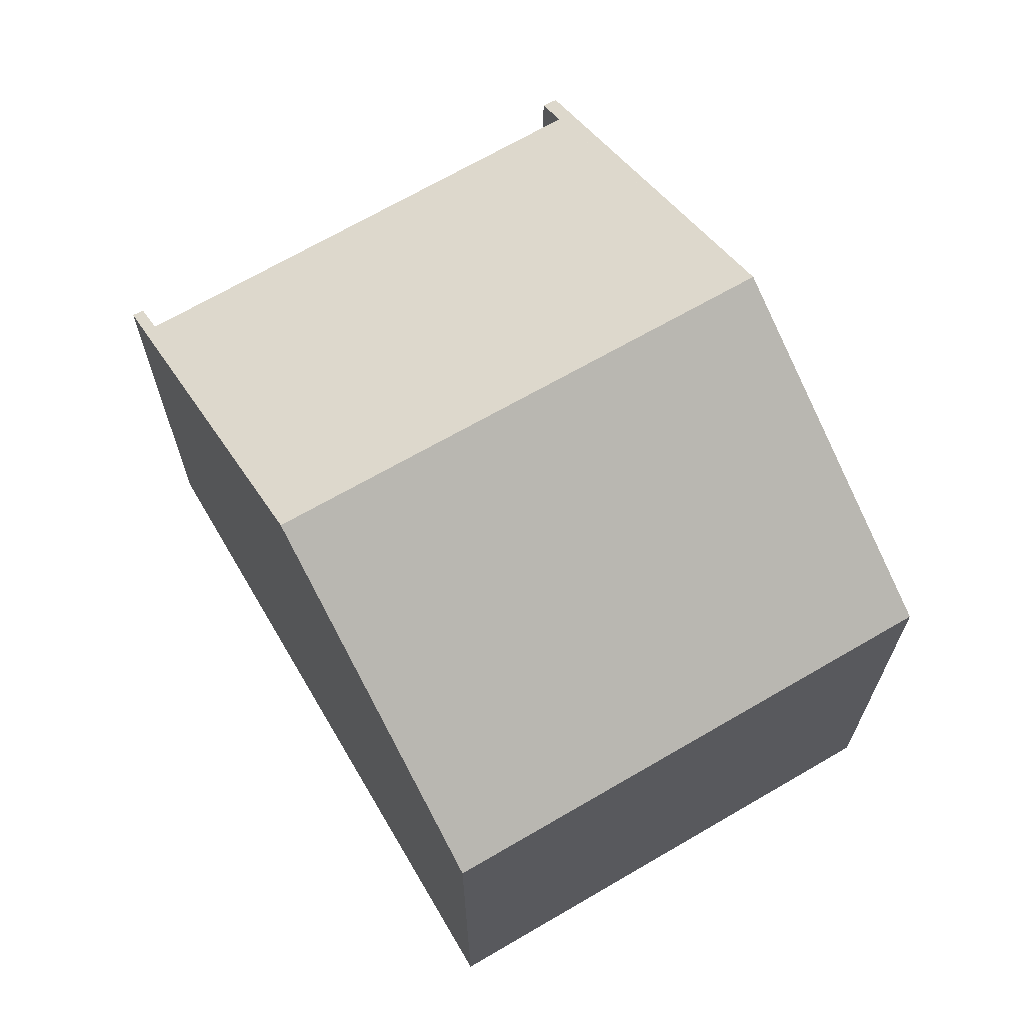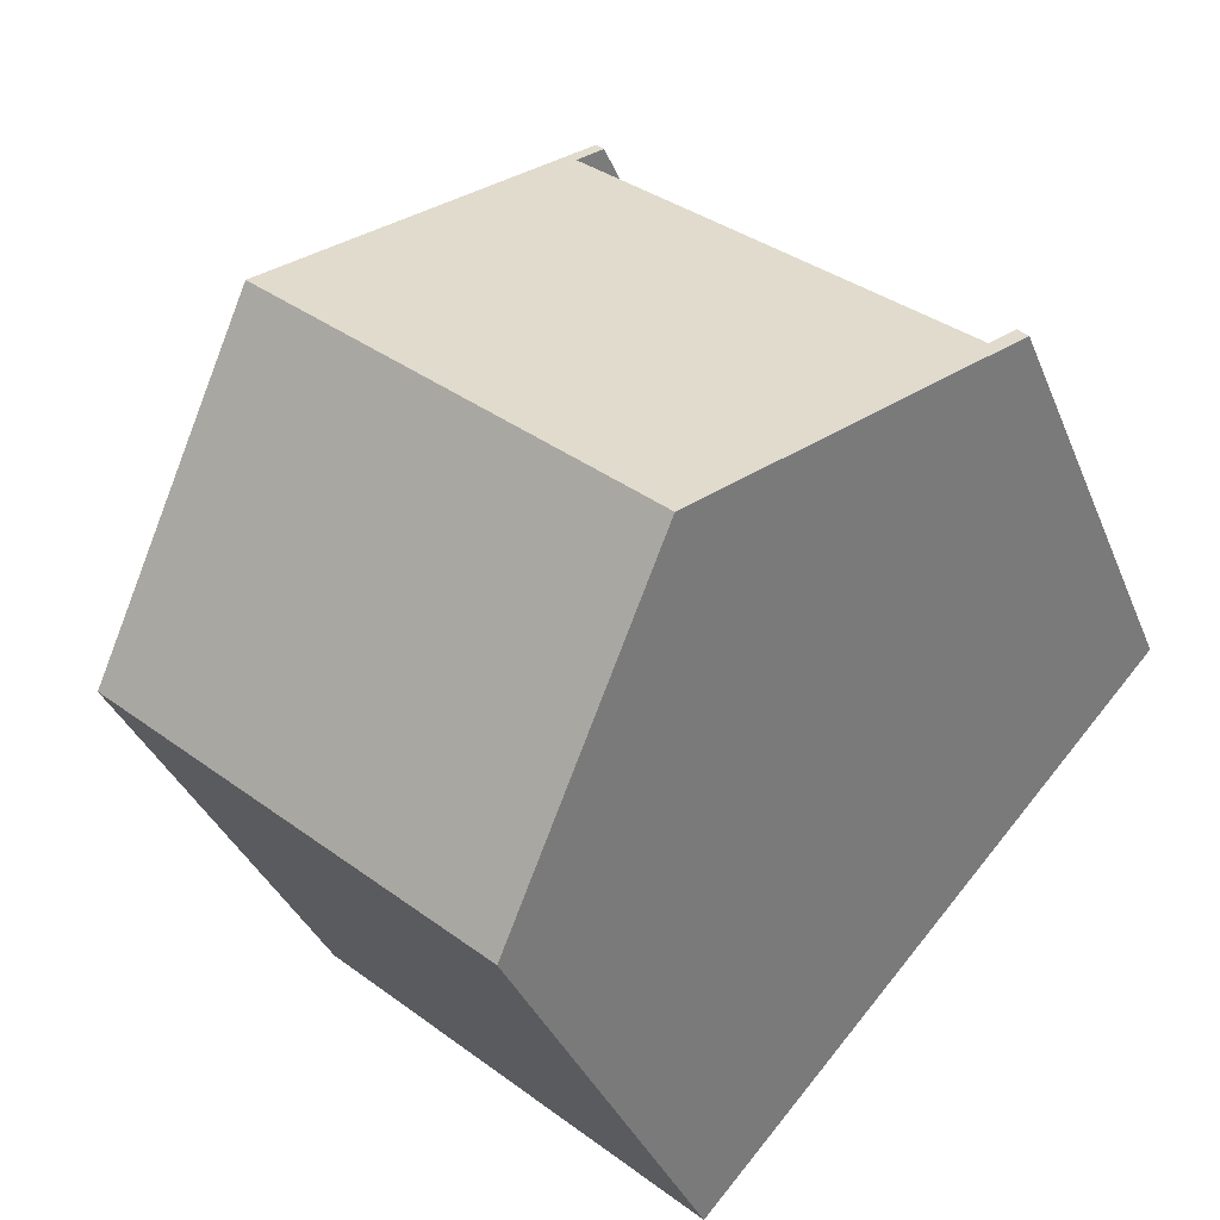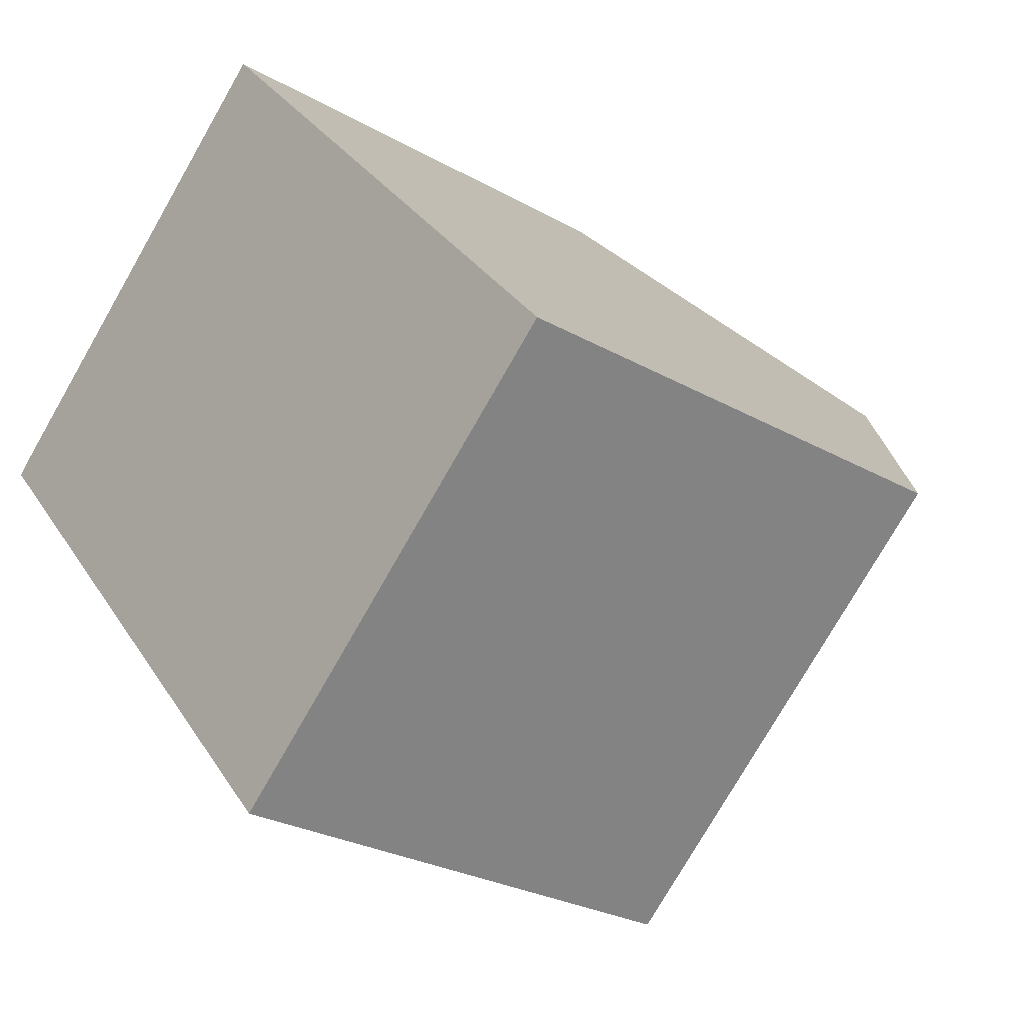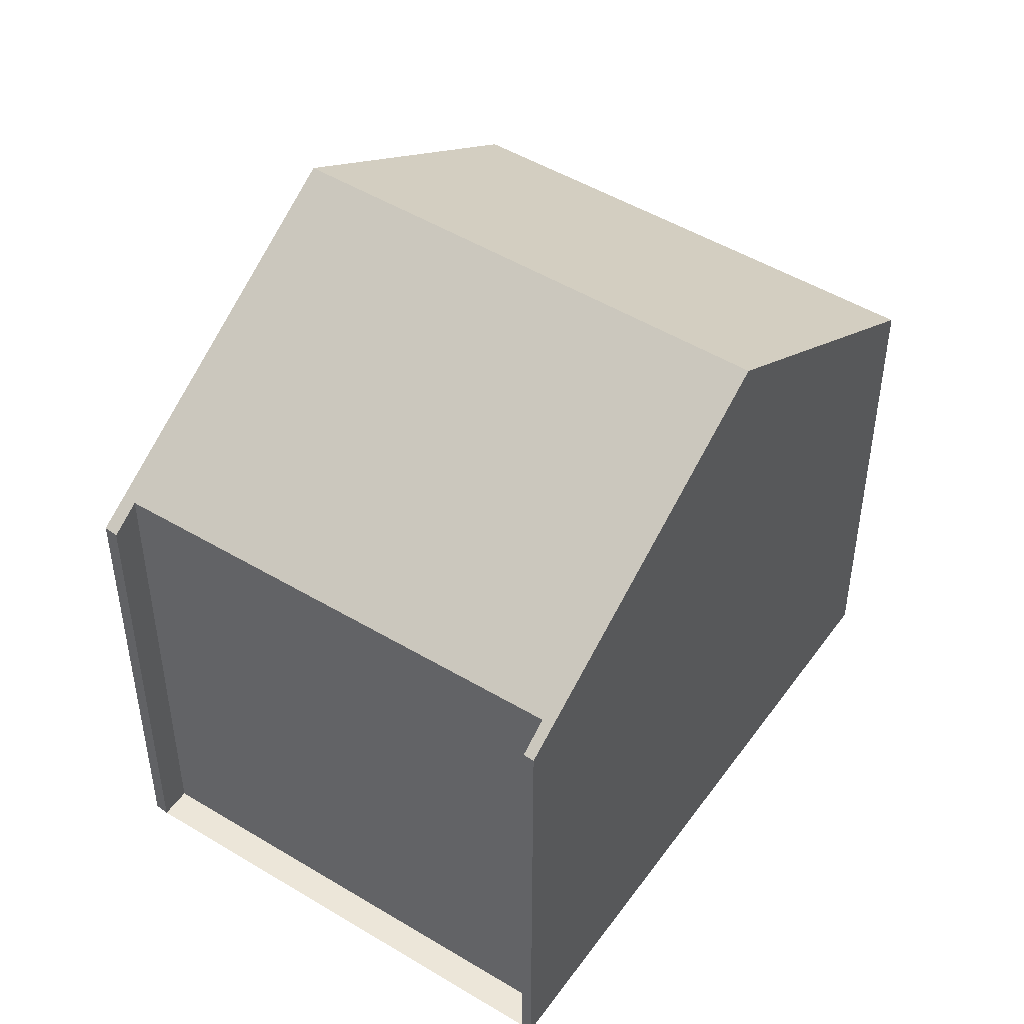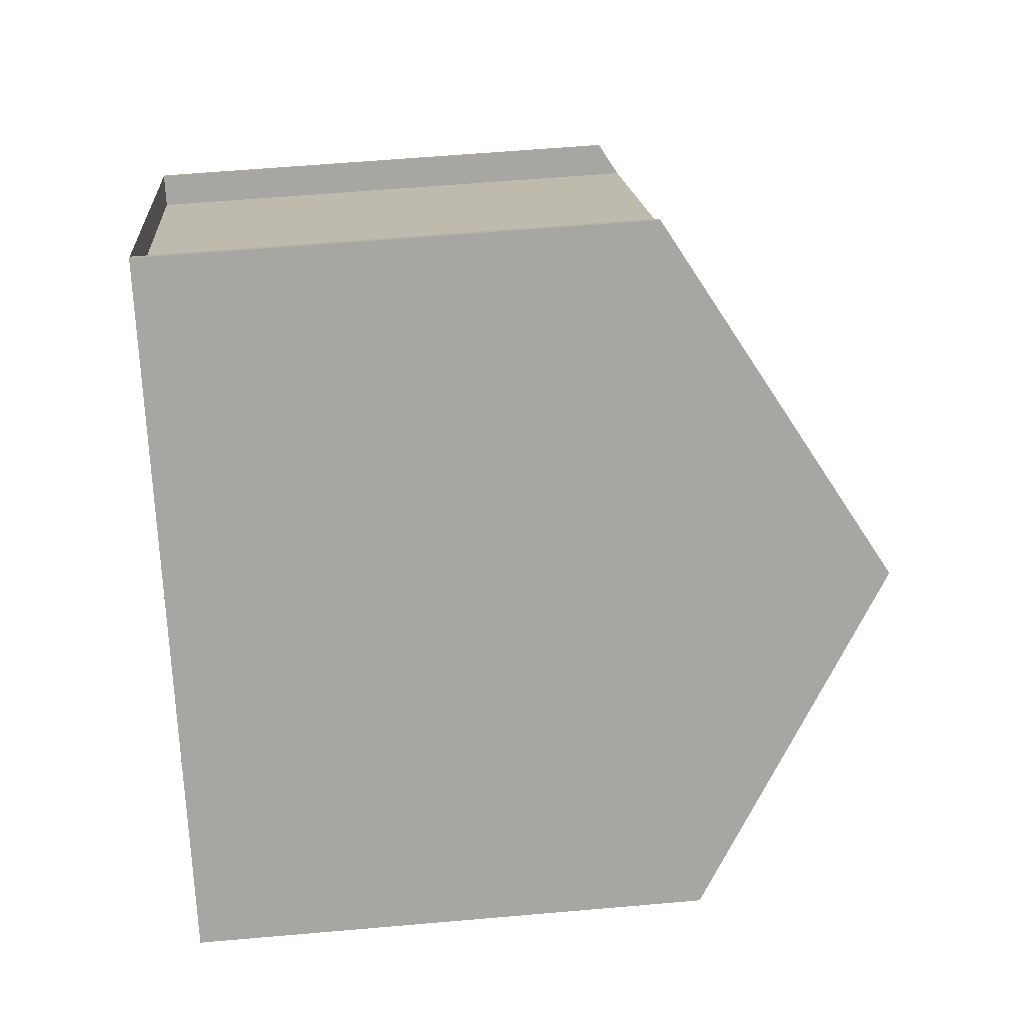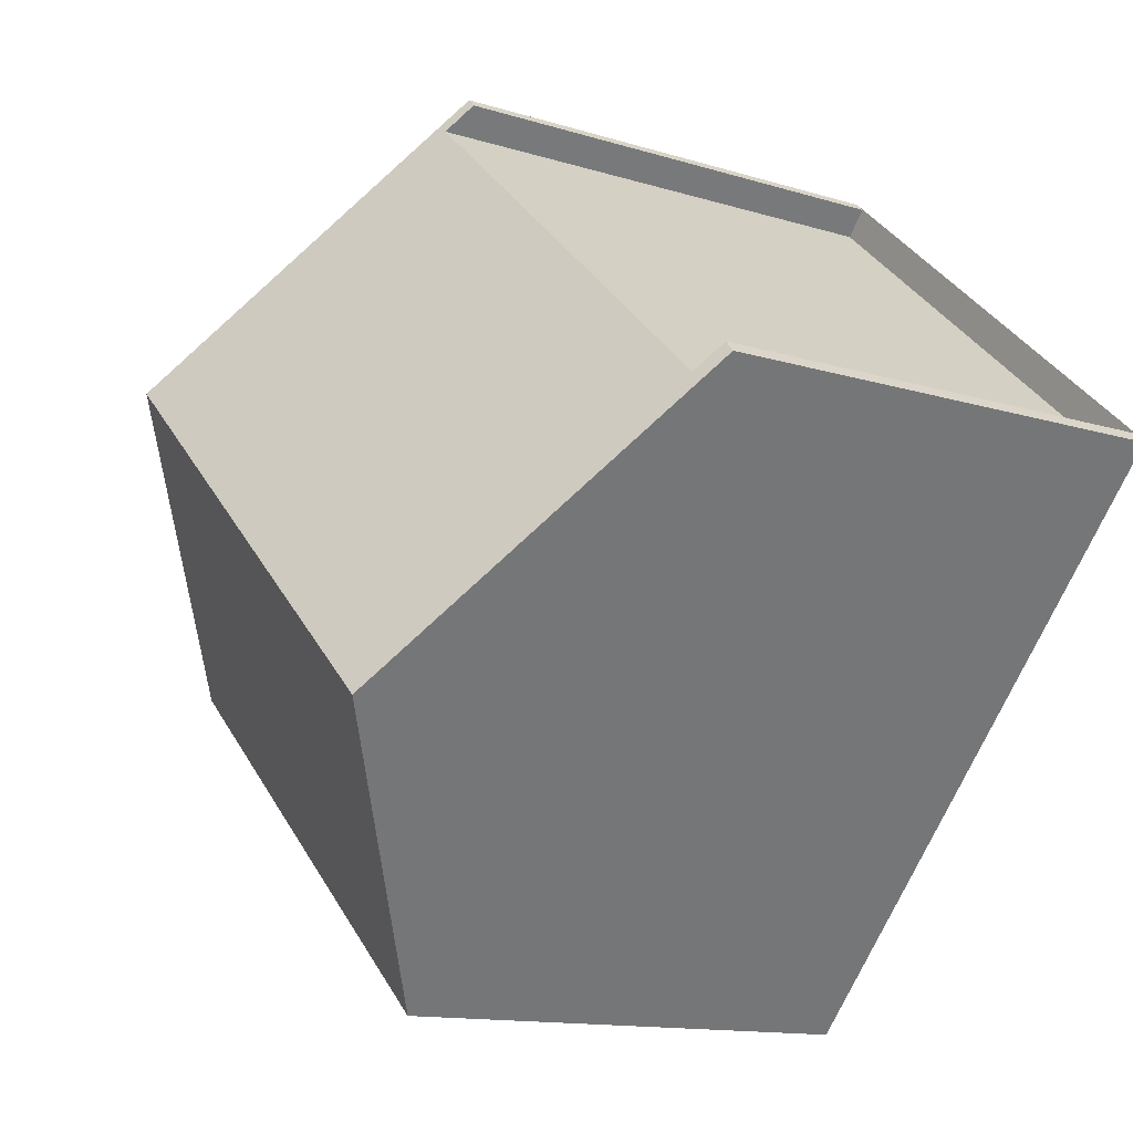
<metadata>
{"format":"obj","ext":"obj","renderer":"f3d","projection":"perspective","resolution":1024,"background":"white","views":[{"elev":69.5,"azim":-72.2,"up":"+Z"},{"elev":-35.7,"azim":20.1,"up":"+Y"},{"elev":-26.3,"azim":-131.9,"up":"+Y"},{"elev":48.6,"azim":172.3,"up":"+Z"},{"elev":58.0,"azim":-95.2,"up":"+Y"},{"elev":-12.8,"azim":54.2,"up":"+Y"}]}
</metadata>
<code>
v -403.5 -86.19 5.751
v -403.4 -86.28 5.754
v -403.6 -86.56 5.967
v -399.4 -90.38 5.894
v -399.1 -90.09 5.677
v -399 -90.22 5.684
v -408.9 -92.22 5.857
v -404.4 -96.25 5.845
v -406.3 -89.34 8.185
v -401.9 -93.41 8.144
v -406.3 -89.35 8.185
v -403.5 -86.19 5.751
v -403.7 -86.47 5.965
v -403.7 -86.46 5.965
v -399.2 -90.48 5.887
v -399.4 -90.37 5.889
v -403.6 -86.56 5.963
v -401.9 -93.41 8.144
v -406.3 -89.34 8.185
v -406.3 -89.35 8.185
v -408.9 -92.22 5.857
v -404.4 -96.24 5.856
v -408.9 -92.22 5.857
v -408.9 -92.22 5.857
v -401.9 -93.4 8.144
v -399.2 -90.48 5.887
v -399 -90.21 5.683
v -404.4 -96.23 5.856
v -401.9 -93.4 8.144
v -404.4 -96.24 5.845
v -403.5 -86.19 5.751
v -403.5 -86.19 5.751
v -403.5 -86.19 0
v -403.5 -86.19 0
v -403.6 -86.56 5.963
v -403.4 -86.28 5.754
v -403.4 -86.28 8.882e-16
v -403.6 -86.56 -8.882e-16
v -399.4 -90.38 5.894
v -403.6 -86.56 5.967
v -403.6 -86.56 0
v -399.4 -90.38 8.882e-16
v -399.4 -90.37 5.889
v -399.4 -90.38 5.894
v -399.4 -90.38 8.882e-16
v -399.4 -90.37 0
v -399 -90.21 5.683
v -399.1 -90.09 5.677
v -399.1 -90.09 -8.882e-16
v -399 -90.21 8.882e-16
v -399.2 -90.48 5.887
v -399 -90.22 5.684
v -399 -90.22 0
v -399.2 -90.48 -8.882e-16
v -408.9 -92.22 5.857
v -408.9 -92.22 5.857
v -408.9 -92.22 0
v -408.9 -92.22 -8.882e-16
v -404.4 -96.24 5.845
v -404.4 -96.25 5.845
v -404.4 -96.25 0
v -404.4 -96.24 8.882e-16
v -403.7 -86.46 5.965
v -406.3 -89.34 8.185
v -406.3 -89.34 0
v -403.7 -86.46 0
v -403.4 -86.28 5.754
v -403.5 -86.19 5.751
v -403.5 -86.19 0
v -403.4 -86.28 8.882e-16
v -403.5 -86.19 5.751
v -403.7 -86.46 5.965
v -403.7 -86.46 0
v -403.5 -86.19 0
v -401.9 -93.41 8.144
v -399.2 -90.48 5.887
v -399.2 -90.48 -8.882e-16
v -401.9 -93.41 0
v -399.1 -90.09 5.677
v -399.4 -90.37 5.889
v -399.4 -90.37 0
v -399.1 -90.09 -8.882e-16
v -403.6 -86.56 5.967
v -403.6 -86.56 5.963
v -403.6 -86.56 -8.882e-16
v -403.6 -86.56 0
v -404.4 -96.24 5.856
v -401.9 -93.41 8.144
v -401.9 -93.41 0
v -404.4 -96.24 8.882e-16
v -408.9 -92.22 5.857
v -408.9 -92.22 5.857
v -408.9 -92.22 0
v -408.9 -92.22 0
v -404.4 -96.25 5.845
v -404.4 -96.24 5.856
v -404.4 -96.24 8.882e-16
v -404.4 -96.25 0
v -406.3 -89.34 8.185
v -408.9 -92.22 5.857
v -408.9 -92.22 -8.882e-16
v -406.3 -89.34 0
v -399 -90.22 5.684
v -399 -90.21 5.683
v -399 -90.21 8.882e-16
v -399 -90.22 0
v -408.9 -92.22 5.857
v -404.4 -96.24 5.845
v -404.4 -96.24 8.882e-16
v -408.9 -92.22 0
v -408.9 -92.22 0
v -403.5 -86.19 0
v -403.4 -86.28 0
v -403.6 -86.56 0
v -399.4 -90.38 0
v -399.1 -90.09 0
v -399 -90.22 0
v -404.4 -96.25 0
f 27 6 15 26
f 14 1 12 13
f 13 11 9 14
f 13 12 2 17
f 26 15 10 25
f 29 18 22 28
f 24 19 20 23
f 28 22 8 30
f 23 21 7 24
f 26 16 5 27
f 25 11 13 17 3 4 16 26
f 28 23 20 29
f 30 21 23 28
f 32 33 34 31
f 36 37 38 35
f 40 41 42 39
f 44 45 46 43
f 48 49 50 47
f 52 53 54 51
f 56 57 58 55
f 60 61 62 59
f 64 65 66 63
f 68 69 70 67
f 72 73 74 71
f 76 77 78 75
f 80 81 82 79
f 84 85 86 83
f 88 89 90 87
f 92 93 94 91
f 96 97 98 95
f 100 101 102 99
f 104 105 106 103
f 108 109 110 107
f 112 113 114 115 116 117 118 111

</code>
